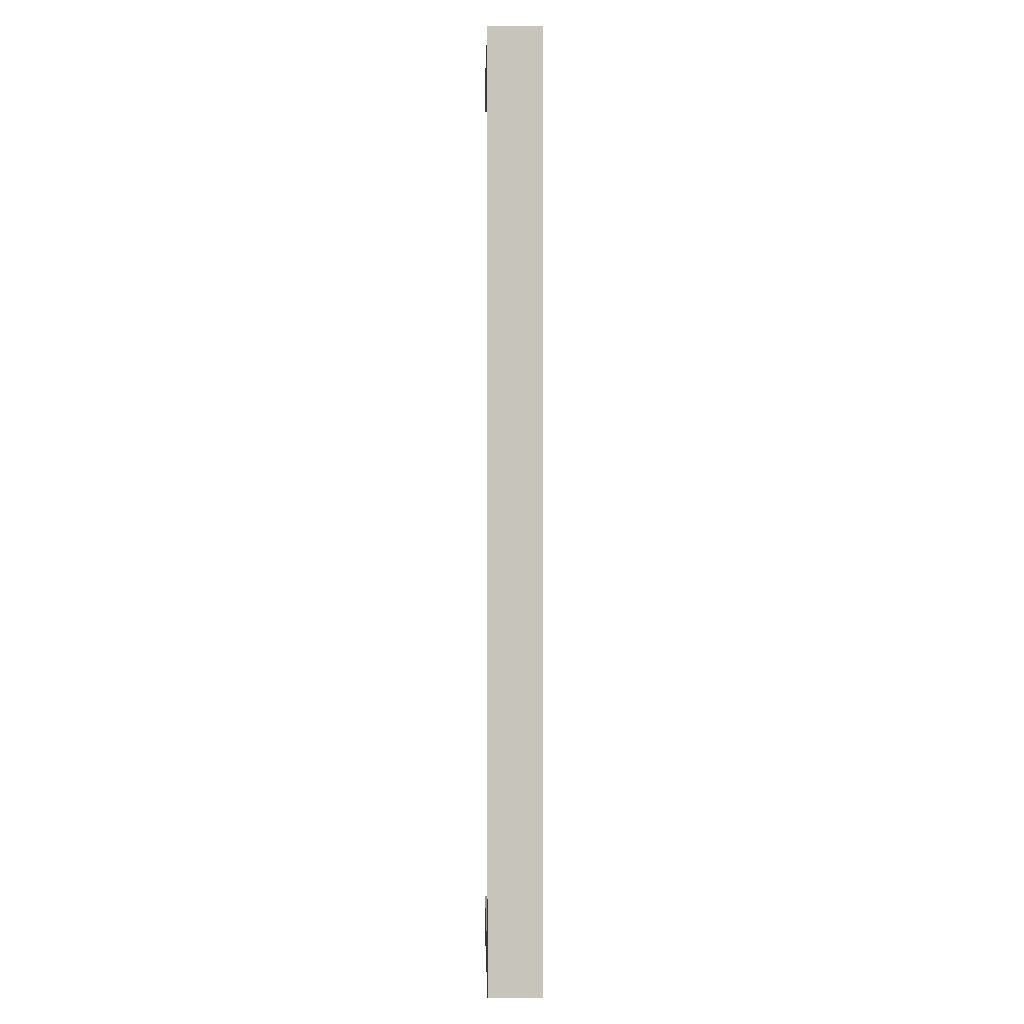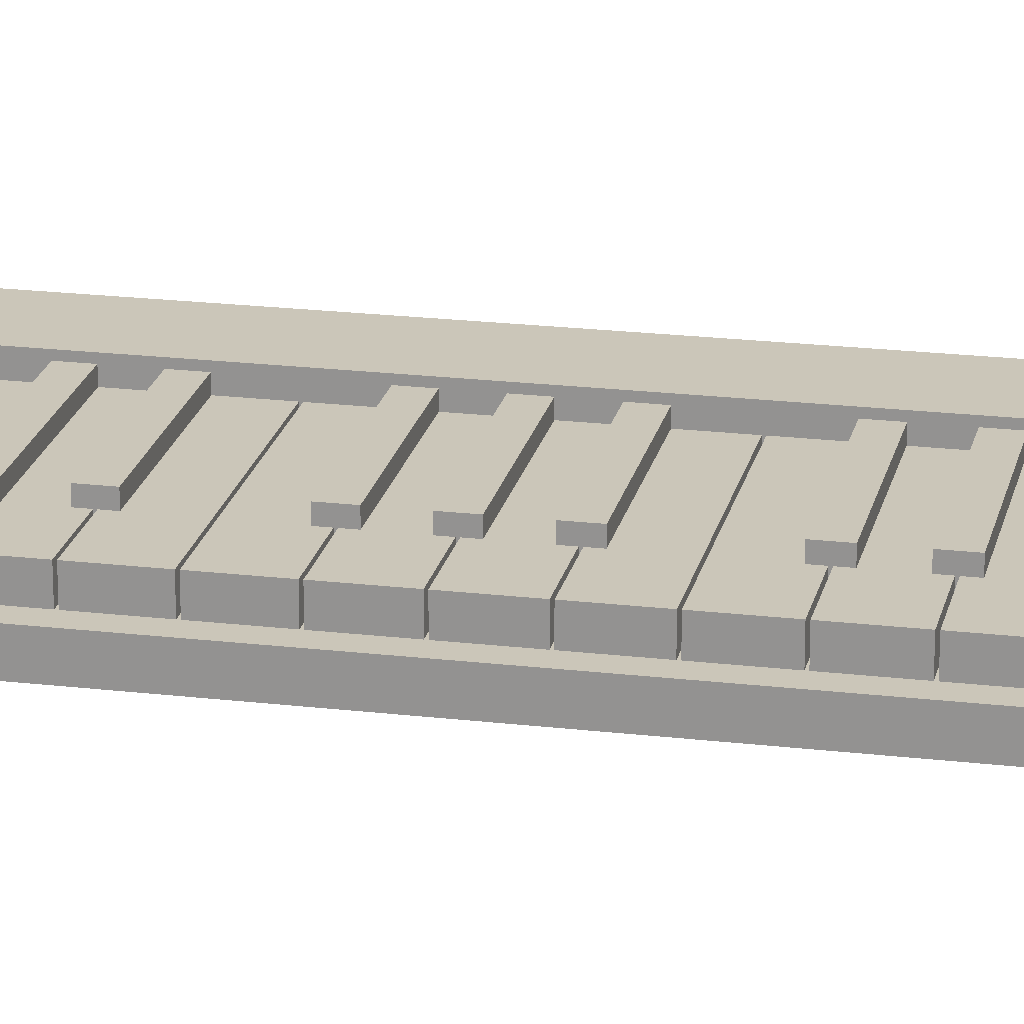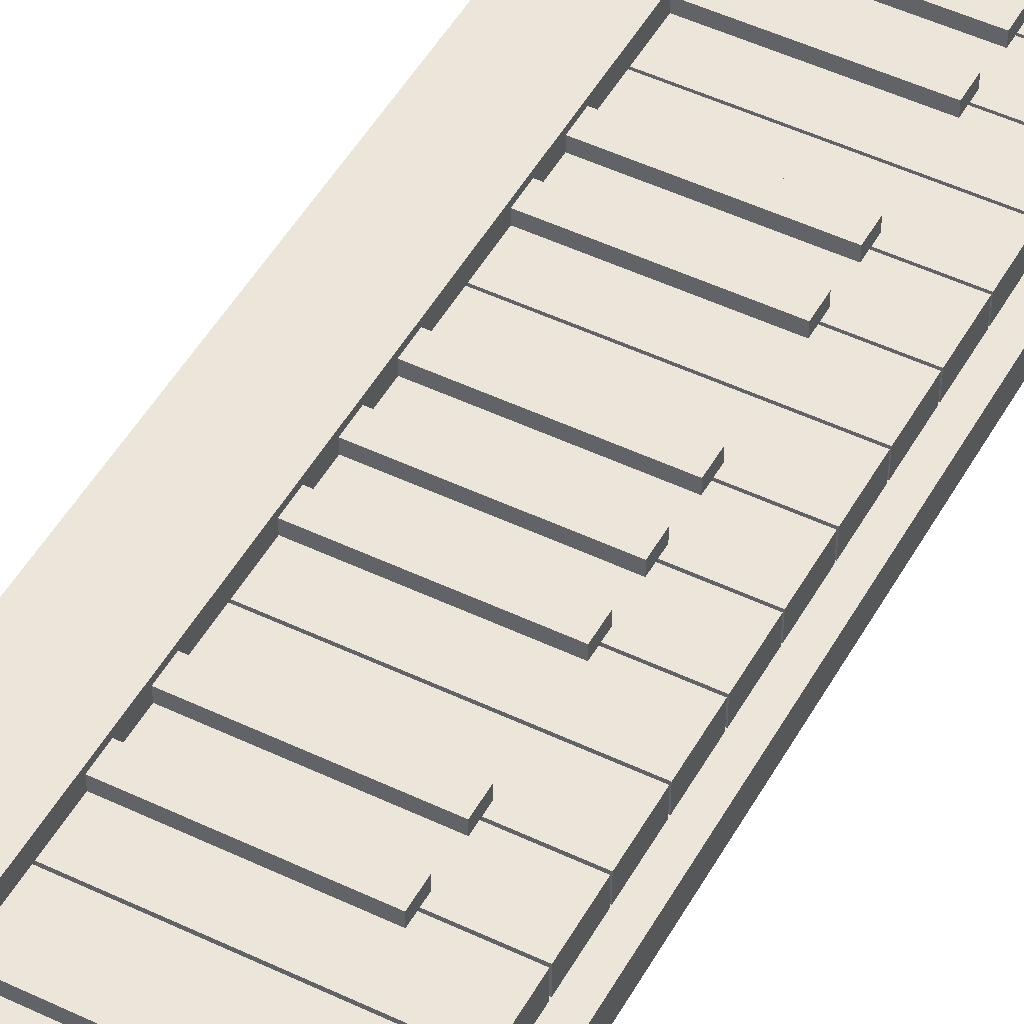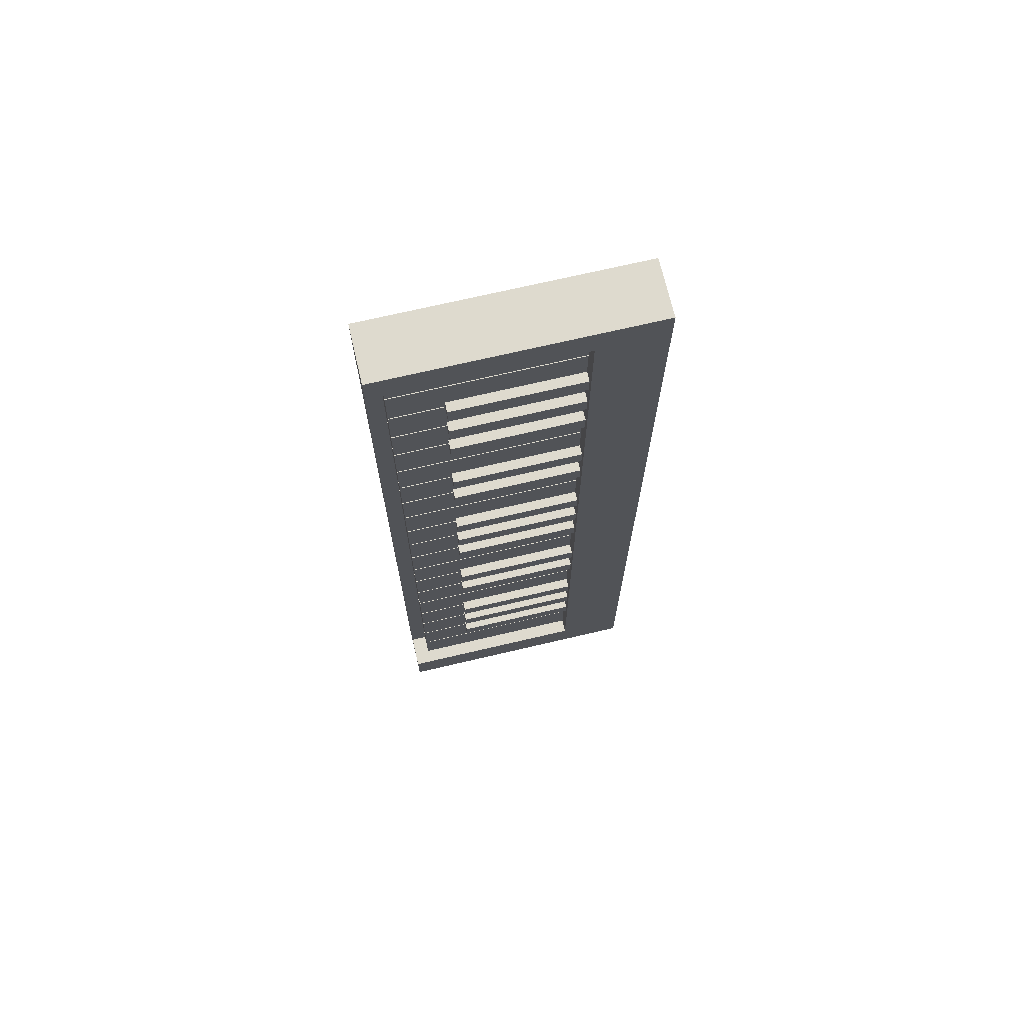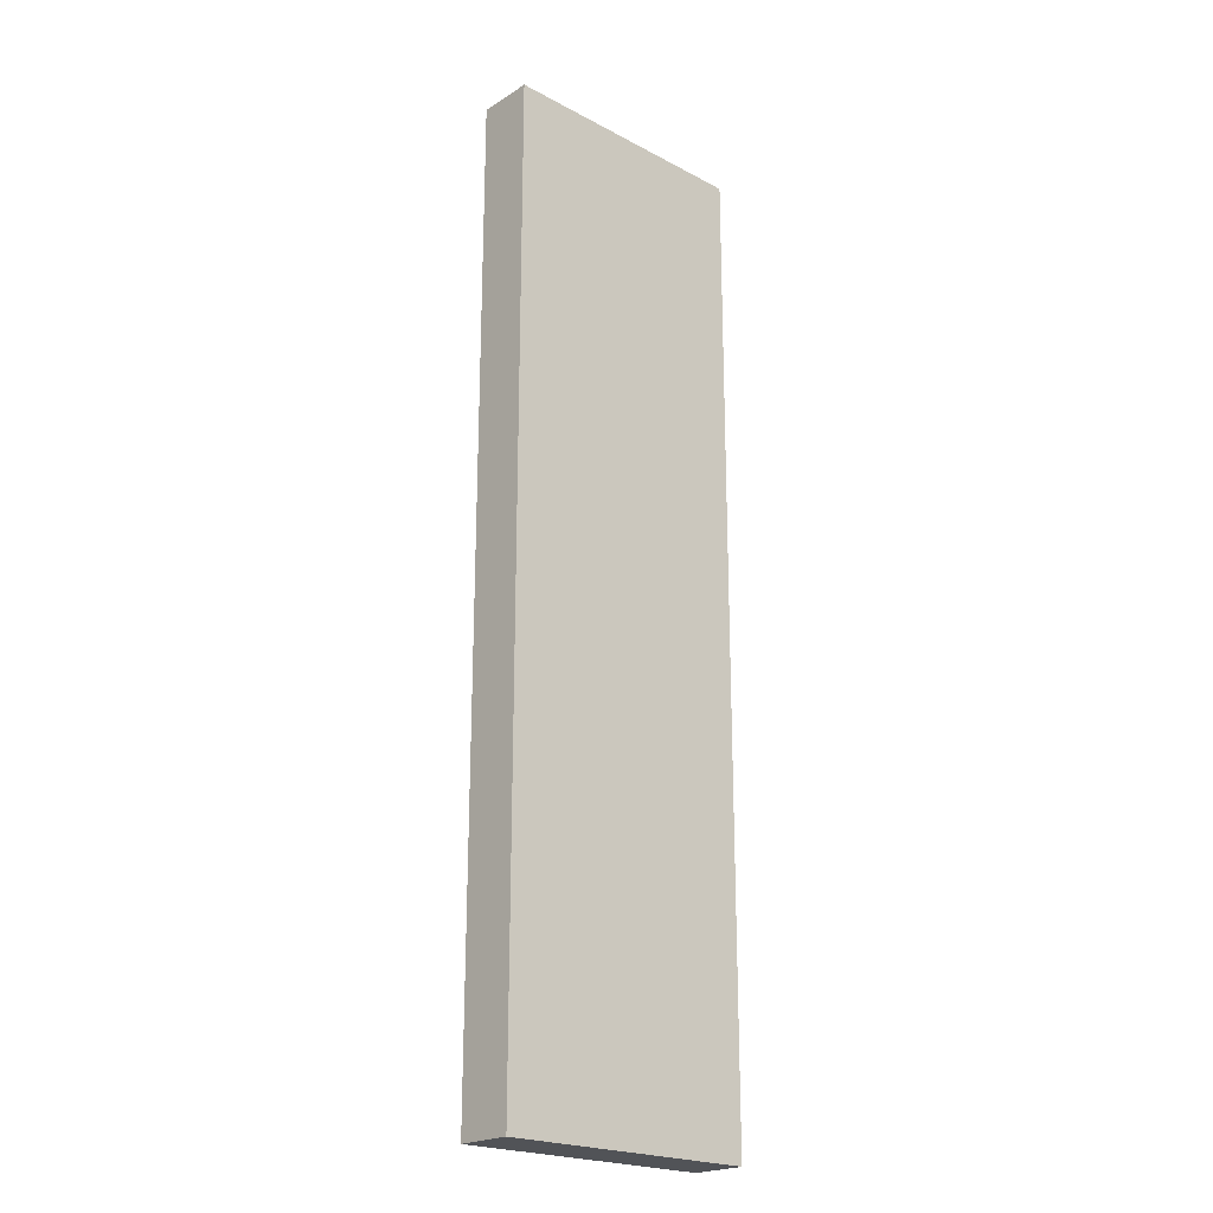
<metadata>
{"format":"obj","ext":"obj","renderer":"f3d","projection":"perspective","resolution":1024,"background":"white","views":[{"elev":0.9,"azim":-91.4,"up":"+Z"},{"elev":21.0,"azim":102.0,"up":"+Y"},{"elev":48.5,"azim":28.1,"up":"+Y"},{"elev":71.2,"azim":166.8,"up":"+Z"},{"elev":-21.9,"azim":-42.7,"up":"+Z"}]}
</metadata>
<code>
o Keyboard_Cube
v 1 -0.006083 -3.707
v 1 -0.006083 3.707
v -1 -0.006083 3.707
v -1 -0.006083 -3.707
v 1 0.1635 -3.707
v 1 0.1635 3.707
v -1 0.1635 3.707
v -1 0.1635 -3.707
v -0.4907 -0.006083 -3.707
v -0.4907 -0.006083 3.707
v -0.4907 0.1635 -3.707
v -0.4907 0.1635 3.707
v 1 -0.006083 3.459
v -1 -0.006083 3.459
v 1 0.1635 3.459
v -1 0.1635 3.459
v -0.4907 0.1635 3.459
v -0.4907 -0.006083 3.459
v -1 -0.006083 -3.377
v -1 0.1635 -3.377
v -0.4907 -0.006083 -3.377
v 1 -0.006083 -3.377
v 1 0.1635 -3.377
v -0.4907 0.1635 -3.377
v 1 0.03383 -3.707
v 1 0.03383 3.707
v -1 0.03383 3.707
v -1 0.03383 -3.707
v -0.4907 0.03383 -3.707
v -0.4907 0.03383 3.707
v -1 0.03383 3.459
v 1 0.03383 3.459
v 1 0.03383 -3.377
v -1 0.03383 -3.377
v 1 0.4177 3.459
v 1 0.4177 3.707
v -0.4907 0.4177 -3.707
v -1 0.4177 -3.707
v -0.4907 0.4177 3.707
v -1 0.4177 3.707
v -1 0.4177 -3.377
v 1 0.4177 -3.707
v -0.4907 0.4177 3.459
v -1 0.4177 3.459
v -0.4907 0.4177 -3.377
v 1 0.4177 -3.377
v -0.5566 0.2408 -2.633
v -0.5566 0.3813 -2.633
v -0.5566 0.2408 -2.773
v -0.5566 0.3813 -2.773
v 0.4825 0.2408 -2.633
v 0.4825 0.3813 -2.633
v 0.4825 0.2408 -2.773
v 0.4825 0.3813 -2.773
v -0.5566 0.2408 -0.9118
v -0.5566 0.3813 -0.9118
v -0.5566 0.2408 -1.052
v -0.5566 0.3813 -1.052
v 0.4825 0.2408 -0.9118
v 0.4825 0.3813 -0.9118
v 0.4825 0.2408 -1.052
v 0.4825 0.3813 -1.052
v -0.5566 0.2408 -1.258
v -0.5566 0.3813 -1.258
v -0.5566 0.2408 -1.398
v -0.5566 0.3813 -1.398
v 0.4825 0.2408 -1.258
v 0.4825 0.3813 -1.258
v 0.4825 0.2408 -1.398
v 0.4825 0.3813 -1.398
v -0.5566 0.2408 -1.944
v -0.5566 0.3813 -1.944
v -0.5566 0.2408 -2.085
v -0.5566 0.3813 -2.085
v 0.4825 0.2408 -1.944
v 0.4825 0.3813 -1.944
v 0.4825 0.2408 -2.085
v 0.4825 0.3813 -2.085
v -0.5566 0.2408 -2.288
v -0.5566 0.3813 -2.288
v -0.5566 0.2408 -2.429
v -0.5566 0.3813 -2.429
v 0.4825 0.2408 -2.288
v 0.4825 0.3813 -2.288
v 0.4825 0.2408 -2.429
v 0.4825 0.3813 -2.429
v -0.5566 0.2408 -0.2254
v -0.5566 0.3813 -0.2254
v -0.5566 0.2408 -0.3659
v -0.5566 0.3813 -0.3659
v 0.4825 0.2408 -0.2254
v 0.4825 0.3813 -0.2254
v 0.4825 0.2408 -0.3659
v 0.4825 0.3813 -0.3659
v -0.5566 0.2408 0.1189
v -0.5566 0.3813 0.1189
v -0.5566 0.2408 -0.02157
v -0.5566 0.3813 -0.02157
v 0.4825 0.2408 0.1189
v 0.4825 0.3813 0.1189
v 0.4825 0.2408 -0.02157
v 0.4825 0.3813 -0.02157
v -0.5566 0.2408 0.4633
v -0.5566 0.3813 0.4633
v -0.5566 0.2408 0.3228
v -0.5566 0.3813 0.3228
v 0.4825 0.2408 0.4633
v 0.4825 0.3813 0.4633
v 0.4825 0.2408 0.3228
v 0.4825 0.3813 0.3228
v -0.5566 0.2408 1.15
v -0.5566 0.3813 1.15
v -0.5566 0.2408 1.009
v -0.5566 0.3813 1.009
v 0.4825 0.2408 1.15
v 0.4825 0.3813 1.15
v 0.4825 0.2408 1.009
v 0.4825 0.3813 1.009
v -0.5566 0.2408 1.496
v -0.5566 0.3813 1.496
v -0.5566 0.2408 1.355
v -0.5566 0.3813 1.355
v 0.4825 0.2408 1.496
v 0.4825 0.3813 1.496
v 0.4825 0.2408 1.355
v 0.4825 0.3813 1.355
v -0.5566 0.2408 2.181
v -0.5566 0.3813 2.181
v -0.5566 0.2408 2.041
v -0.5566 0.3813 2.041
v 0.4825 0.2408 2.181
v 0.4825 0.3813 2.181
v 0.4825 0.2408 2.041
v 0.4825 0.3813 2.041
v -0.5566 0.2408 2.526
v -0.5566 0.3813 2.526
v -0.5566 0.2408 2.385
v -0.5566 0.3813 2.385
v 0.4825 0.2408 2.526
v 0.4825 0.3813 2.526
v 0.4825 0.2408 2.385
v 0.4825 0.3813 2.385
v -0.5566 0.2408 2.875
v -0.5566 0.3813 2.875
v -0.5566 0.2408 2.734
v -0.5566 0.3813 2.734
v 0.4825 0.2408 2.875
v 0.4825 0.3813 2.875
v 0.4825 0.2408 2.734
v 0.4825 0.3813 2.734
v -0.5661 0.07809 3.481
v -0.5661 0.3092 3.481
v -0.5661 0.07809 3.15
v -0.5661 0.3092 3.15
v 0.8747 0.07809 3.481
v 0.8747 0.3092 3.481
v 0.8747 0.07809 3.15
v 0.8747 0.3092 3.15
v -0.5661 0.07809 3.137
v -0.5661 0.3092 3.137
v -0.5661 0.07809 2.806
v -0.5661 0.3092 2.806
v 0.8747 0.07809 3.137
v 0.8747 0.3092 3.137
v 0.8747 0.07809 2.806
v 0.8747 0.3092 2.806
v -0.5661 0.07809 2.793
v -0.5661 0.3092 2.793
v -0.5661 0.07809 2.463
v -0.5661 0.3092 2.463
v 0.8747 0.07809 2.793
v 0.8747 0.3092 2.793
v 0.8747 0.07809 2.463
v 0.8747 0.3092 2.463
v -0.5661 0.07809 2.449
v -0.5661 0.3092 2.449
v -0.5661 0.07809 2.119
v -0.5661 0.3092 2.119
v 0.8747 0.07809 2.449
v 0.8747 0.3092 2.449
v 0.8747 0.07809 2.119
v 0.8747 0.3092 2.119
v -0.5661 0.07809 2.105
v -0.5661 0.3092 2.105
v -0.5661 0.07809 1.775
v -0.5661 0.3092 1.775
v 0.8747 0.07809 2.105
v 0.8747 0.3092 2.105
v 0.8747 0.07809 1.775
v 0.8747 0.3092 1.775
v -0.5661 0.07809 1.762
v -0.5661 0.3092 1.762
v -0.5661 0.07809 1.431
v -0.5661 0.3092 1.431
v 0.8747 0.07809 1.762
v 0.8747 0.3092 1.762
v 0.8747 0.07809 1.431
v 0.8747 0.3092 1.431
v -0.5661 0.07809 1.418
v -0.5661 0.3092 1.418
v -0.5661 0.07809 1.087
v -0.5661 0.3092 1.087
v 0.8747 0.07809 1.418
v 0.8747 0.3092 1.418
v 0.8747 0.07809 1.087
v 0.8747 0.3092 1.087
v -0.5661 0.07809 1.074
v -0.5661 0.3092 1.074
v -0.5661 0.07809 0.7433
v -0.5661 0.3092 0.7433
v 0.8747 0.07809 1.074
v 0.8747 0.3092 1.074
v 0.8747 0.07809 0.7433
v 0.8747 0.3092 0.7433
v -0.5661 0.07809 0.7301
v -0.5661 0.3092 0.7301
v -0.5661 0.07809 0.3995
v -0.5661 0.3092 0.3995
v 0.8747 0.07809 0.7301
v 0.8747 0.3092 0.7301
v 0.8747 0.07809 0.3995
v 0.8747 0.3092 0.3995
v -0.5661 0.07809 0.3862
v -0.5661 0.3092 0.3862
v -0.5661 0.07809 0.05561
v -0.5661 0.3092 0.05561
v 0.8747 0.07809 0.3862
v 0.8747 0.3092 0.3862
v 0.8747 0.07809 0.05561
v 0.8747 0.3092 0.05561
v -0.5661 0.07809 0.04238
v -0.5661 0.3092 0.04238
v -0.5661 0.07809 -0.2882
v -0.5661 0.3092 -0.2882
v 0.8747 0.07809 0.04238
v 0.8747 0.3092 0.04238
v 0.8747 0.07809 -0.2882
v 0.8747 0.3092 -0.2882
v -0.5661 0.07809 -0.3015
v -0.5661 0.3092 -0.3015
v -0.5661 0.07809 -0.6321
v -0.5661 0.3092 -0.6321
v 0.8747 0.07809 -0.3015
v 0.8747 0.3092 -0.3015
v 0.8747 0.07809 -0.6321
v 0.8747 0.3092 -0.6321
v -0.5661 0.07809 -0.6453
v -0.5661 0.3092 -0.6453
v -0.5661 0.07809 -0.9759
v -0.5661 0.3092 -0.9759
v 0.8747 0.07809 -0.6453
v 0.8747 0.3092 -0.6453
v 0.8747 0.07809 -0.9759
v 0.8747 0.3092 -0.9759
v -0.5661 0.07809 -0.9892
v -0.5661 0.3092 -0.9892
v -0.5661 0.07809 -1.32
v -0.5661 0.3092 -1.32
v 0.8747 0.07809 -0.9892
v 0.8747 0.3092 -0.9892
v 0.8747 0.07809 -1.32
v 0.8747 0.3092 -1.32
v -0.5661 0.07809 -1.333
v -0.5661 0.3092 -1.333
v -0.5661 0.07809 -1.664
v -0.5661 0.3092 -1.664
v 0.8747 0.07809 -1.333
v 0.8747 0.3092 -1.333
v 0.8747 0.07809 -1.664
v 0.8747 0.3092 -1.664
v -0.5661 0.07809 -1.677
v -0.5661 0.3092 -1.677
v -0.5661 0.07809 -2.007
v -0.5661 0.3092 -2.007
v 0.8747 0.07809 -1.677
v 0.8747 0.3092 -1.677
v 0.8747 0.07809 -2.007
v 0.8747 0.3092 -2.007
v -0.5661 0.07809 -2.021
v -0.5661 0.3092 -2.021
v -0.5661 0.07809 -2.351
v -0.5661 0.3092 -2.351
v 0.8747 0.07809 -2.021
v 0.8747 0.3092 -2.021
v 0.8747 0.07809 -2.351
v 0.8747 0.3092 -2.351
v -0.5661 0.07809 -2.365
v -0.5661 0.3092 -2.365
v -0.5661 0.07809 -2.695
v -0.5661 0.3092 -2.695
v 0.8747 0.07809 -2.365
v 0.8747 0.3092 -2.365
v 0.8747 0.07809 -2.695
v 0.8747 0.3092 -2.695
v -0.5661 0.07809 -2.708
v -0.5661 0.3092 -2.708
v -0.5661 0.07809 -3.039
v -0.5661 0.3092 -3.039
v 0.8747 0.07809 -2.708
v 0.8747 0.3092 -2.708
v 0.8747 0.07809 -3.039
v 0.8747 0.3092 -3.039
v -0.5661 0.07809 -3.052
v -0.5661 0.3092 -3.052
v -0.5661 0.07809 -3.383
v -0.5661 0.3092 -3.383
v 0.8747 0.07809 -3.052
v 0.8747 0.3092 -3.052
v 0.8747 0.07809 -3.383
v 0.8747 0.3092 -3.383
f 18 10 3 14
f 17 24 45 43
f 32 15 6 26
f 30 12 7 27
f 34 20 8 28
f 29 9 4 28
f 25 1 9 29
f 26 6 12 30
f 24 23 46 45
f 13 2 10 18
f 22 13 18 21
f 23 24 17 15
f 27 7 16 31
f 33 23 15 32
f 15 17 43 35
f 21 18 14 19
f 9 21 19 4
f 7 12 39 40
f 25 5 23 33
f 16 7 40 44
f 1 22 21 9
f 31 16 20 34
f 14 31 34 19
f 1 25 33 22
f 22 33 32 13
f 3 27 31 14
f 2 26 30 10
f 5 25 29 11
f 11 29 28 8
f 19 34 28 4
f 10 30 27 3
f 13 32 26 2
f 43 44 40 39
f 35 43 39 36
f 45 41 44 43
f 37 38 41 45
f 42 37 45 46
f 5 11 37 42
f 8 20 41 38
f 6 15 35 36
f 12 6 36 39
f 23 5 42 46
f 11 8 38 37
f 20 16 44 41
f 47 48 50 49
f 49 50 54 53
f 53 54 52 51
f 51 52 48 47
f 49 53 51 47
f 54 50 48 52
f 55 56 58 57
f 57 58 62 61
f 61 62 60 59
f 59 60 56 55
f 57 61 59 55
f 62 58 56 60
f 63 64 66 65
f 65 66 70 69
f 69 70 68 67
f 67 68 64 63
f 65 69 67 63
f 70 66 64 68
f 71 72 74 73
f 73 74 78 77
f 77 78 76 75
f 75 76 72 71
f 73 77 75 71
f 78 74 72 76
f 79 80 82 81
f 81 82 86 85
f 85 86 84 83
f 83 84 80 79
f 81 85 83 79
f 86 82 80 84
f 87 88 90 89
f 89 90 94 93
f 93 94 92 91
f 91 92 88 87
f 89 93 91 87
f 94 90 88 92
f 95 96 98 97
f 97 98 102 101
f 101 102 100 99
f 99 100 96 95
f 97 101 99 95
f 102 98 96 100
f 103 104 106 105
f 105 106 110 109
f 109 110 108 107
f 107 108 104 103
f 105 109 107 103
f 110 106 104 108
f 111 112 114 113
f 113 114 118 117
f 117 118 116 115
f 115 116 112 111
f 113 117 115 111
f 118 114 112 116
f 119 120 122 121
f 121 122 126 125
f 125 126 124 123
f 123 124 120 119
f 121 125 123 119
f 126 122 120 124
f 127 128 130 129
f 129 130 134 133
f 133 134 132 131
f 131 132 128 127
f 129 133 131 127
f 134 130 128 132
f 135 136 138 137
f 137 138 142 141
f 141 142 140 139
f 139 140 136 135
f 137 141 139 135
f 142 138 136 140
f 143 144 146 145
f 145 146 150 149
f 149 150 148 147
f 147 148 144 143
f 145 149 147 143
f 150 146 144 148
f 151 152 154 153
f 153 154 158 157
f 157 158 156 155
f 155 156 152 151
f 153 157 155 151
f 158 154 152 156
f 159 160 162 161
f 161 162 166 165
f 165 166 164 163
f 163 164 160 159
f 161 165 163 159
f 166 162 160 164
f 167 168 170 169
f 169 170 174 173
f 173 174 172 171
f 171 172 168 167
f 169 173 171 167
f 174 170 168 172
f 175 176 178 177
f 177 178 182 181
f 181 182 180 179
f 179 180 176 175
f 177 181 179 175
f 182 178 176 180
f 183 184 186 185
f 185 186 190 189
f 189 190 188 187
f 187 188 184 183
f 185 189 187 183
f 190 186 184 188
f 191 192 194 193
f 193 194 198 197
f 197 198 196 195
f 195 196 192 191
f 193 197 195 191
f 198 194 192 196
f 199 200 202 201
f 201 202 206 205
f 205 206 204 203
f 203 204 200 199
f 201 205 203 199
f 206 202 200 204
f 207 208 210 209
f 209 210 214 213
f 213 214 212 211
f 211 212 208 207
f 209 213 211 207
f 214 210 208 212
f 219 221 222 220
f 215 216 218 217
f 217 218 222 221
f 217 221 219 215
f 222 218 216 220
f 223 224 226 225
f 225 226 230 229
f 229 230 228 227
f 227 228 224 223
f 225 229 227 223
f 230 226 224 228
f 231 232 234 233
f 233 234 238 237
f 237 238 236 235
f 235 236 232 231
f 233 237 235 231
f 238 234 232 236
f 239 240 242 241
f 241 242 246 245
f 245 246 244 243
f 243 244 240 239
f 241 245 243 239
f 246 242 240 244
f 247 248 250 249
f 249 250 254 253
f 253 254 252 251
f 251 252 248 247
f 249 253 251 247
f 254 250 248 252
f 255 256 258 257
f 257 258 262 261
f 261 262 260 259
f 259 260 256 255
f 257 261 259 255
f 262 258 256 260
f 263 264 266 265
f 265 266 270 269
f 269 270 268 267
f 267 268 264 263
f 265 269 267 263
f 270 266 264 268
f 271 272 274 273
f 273 274 278 277
f 277 278 276 275
f 275 276 272 271
f 273 277 275 271
f 278 274 272 276
f 279 280 282 281
f 281 282 286 285
f 285 286 284 283
f 283 284 280 279
f 281 285 283 279
f 286 282 280 284
f 287 288 290 289
f 289 290 294 293
f 293 294 292 291
f 291 292 288 287
f 289 293 291 287
f 294 290 288 292
f 295 296 298 297
f 297 298 302 301
f 301 302 300 299
f 299 300 296 295
f 297 301 299 295
f 302 298 296 300
f 303 304 306 305
f 305 306 310 309
f 309 310 308 307
f 307 308 304 303
f 305 309 307 303
f 310 306 304 308
f 219 220 216 215

</code>
